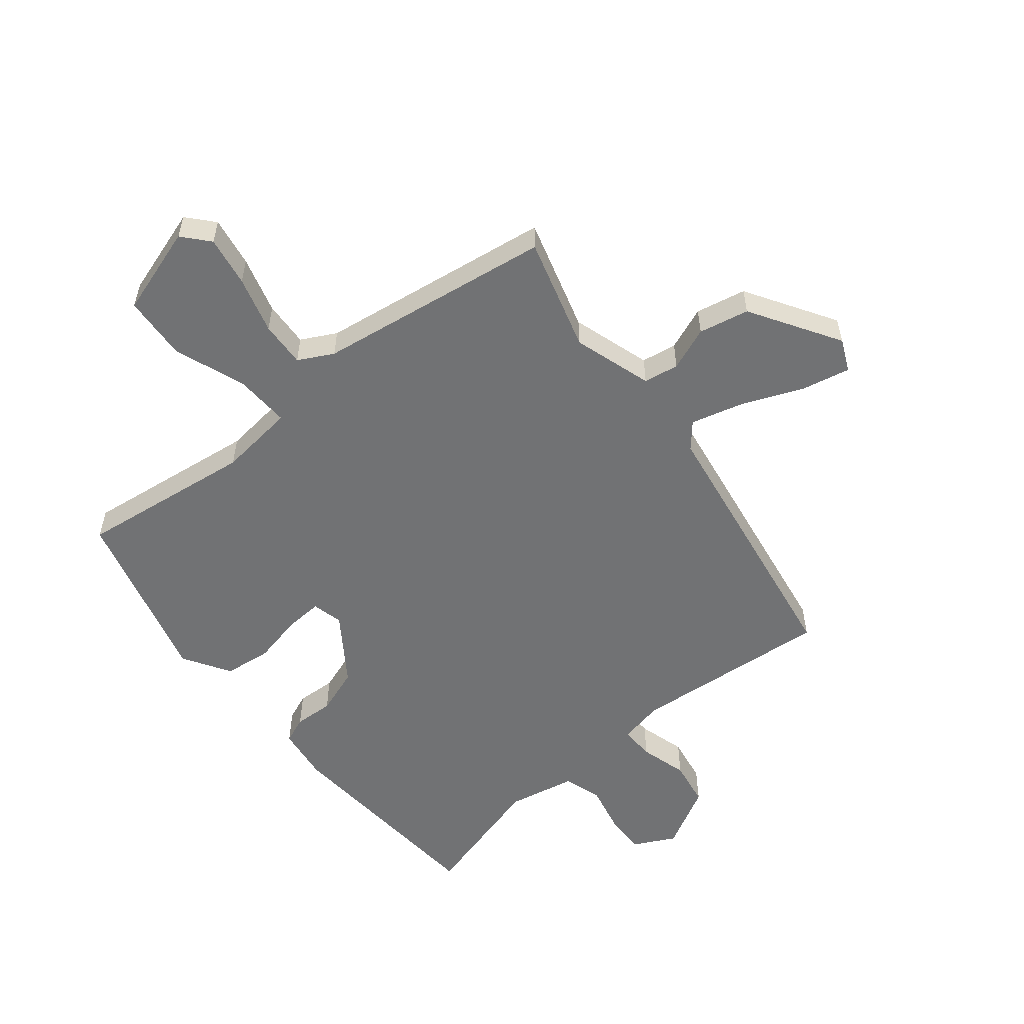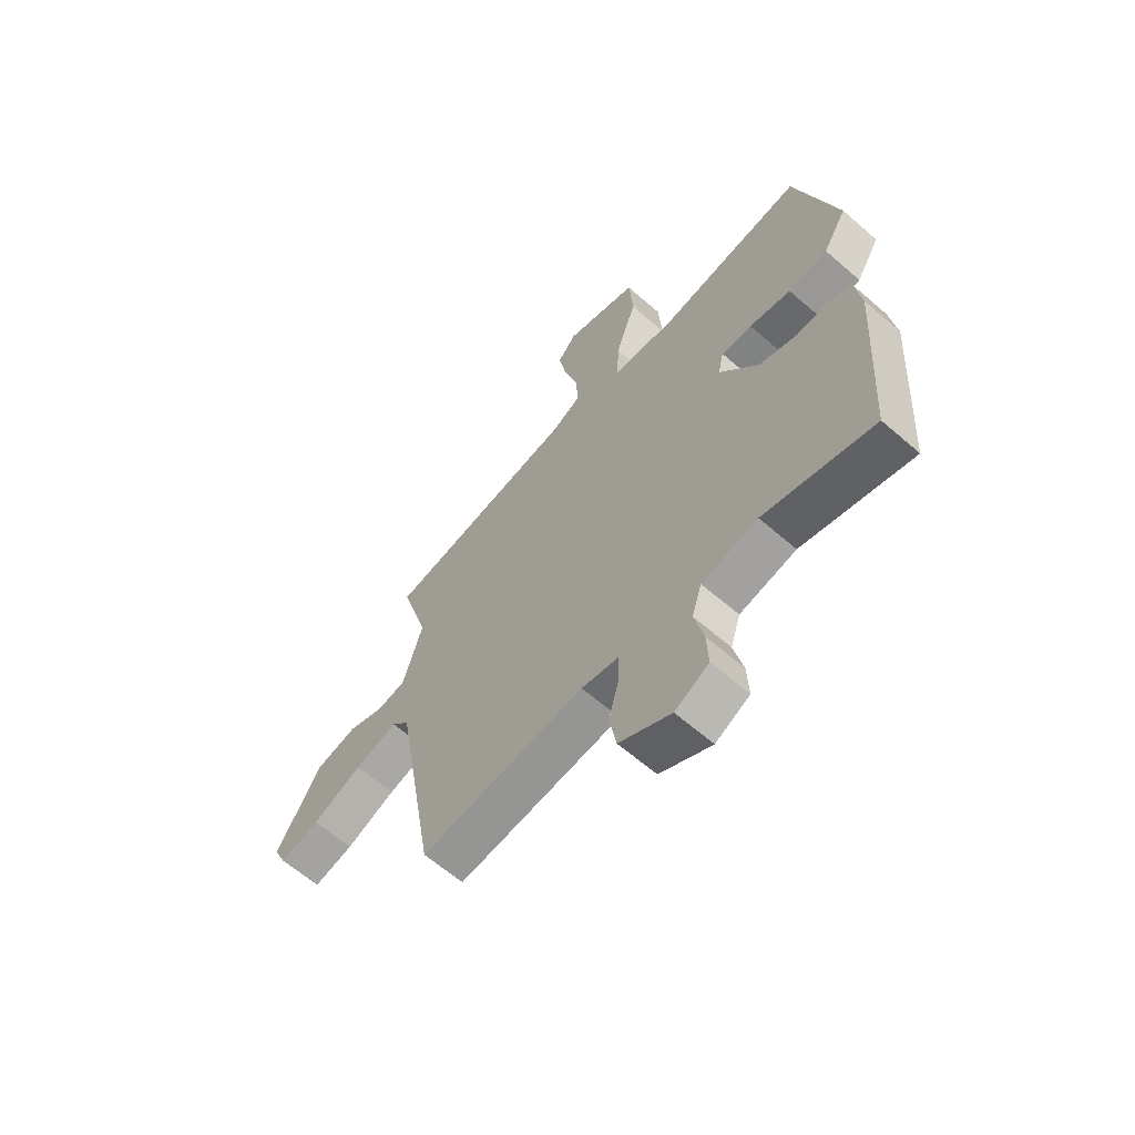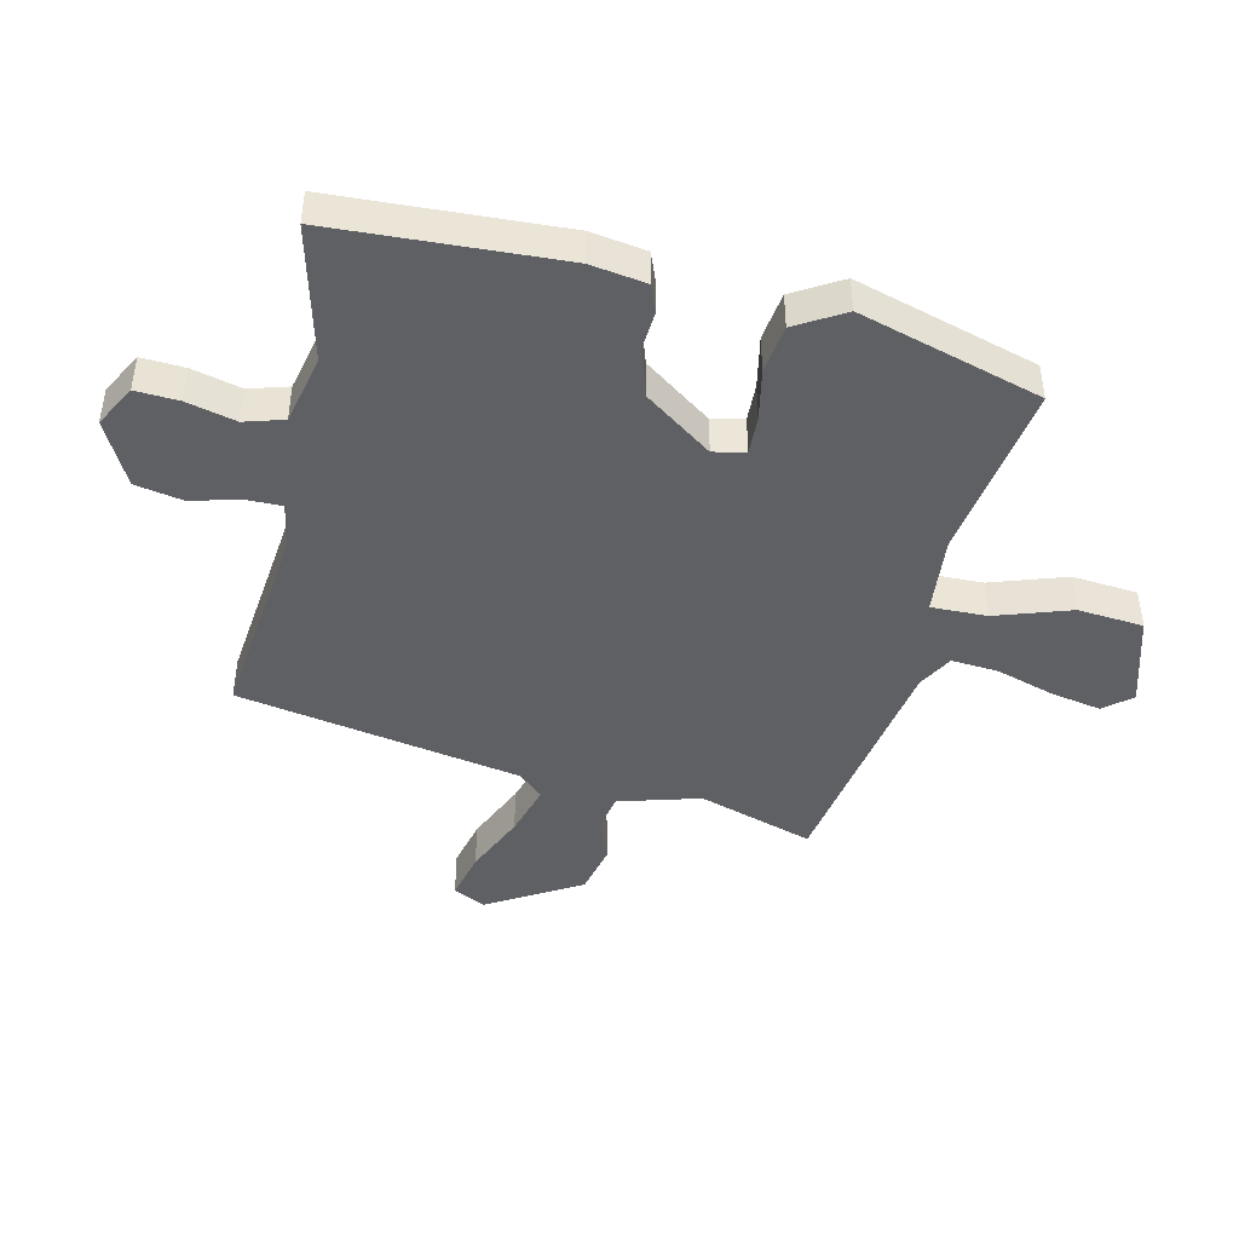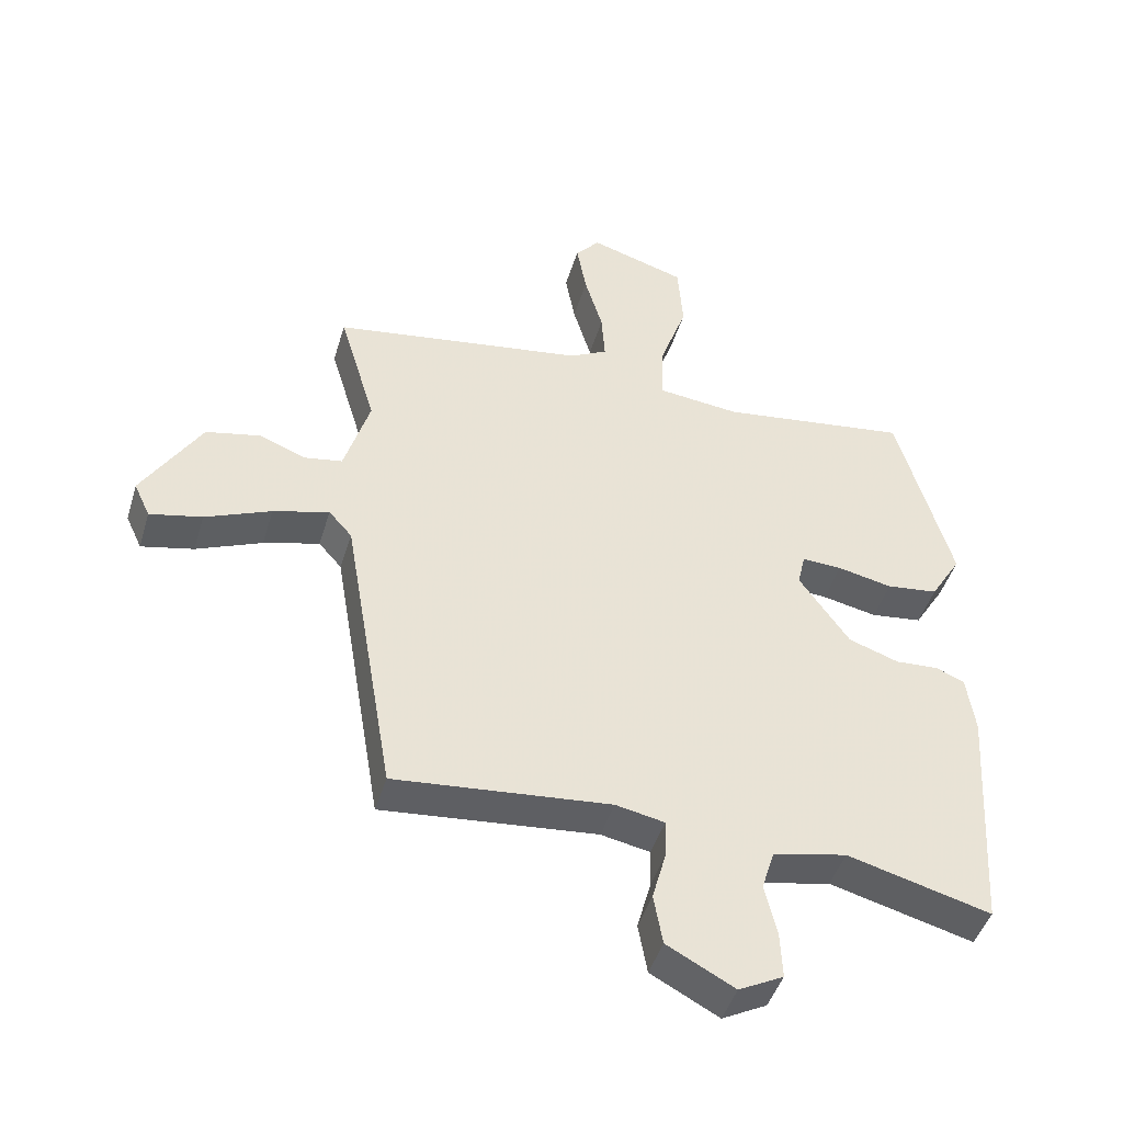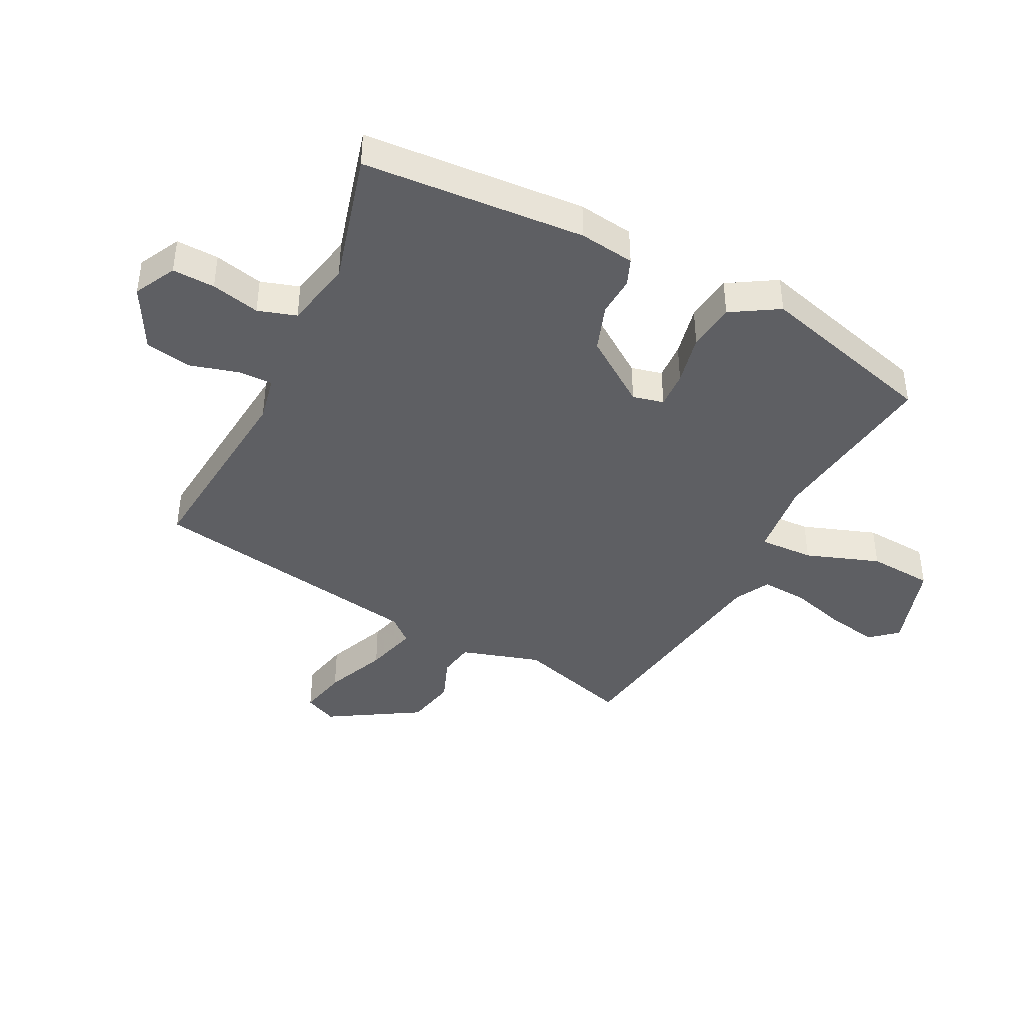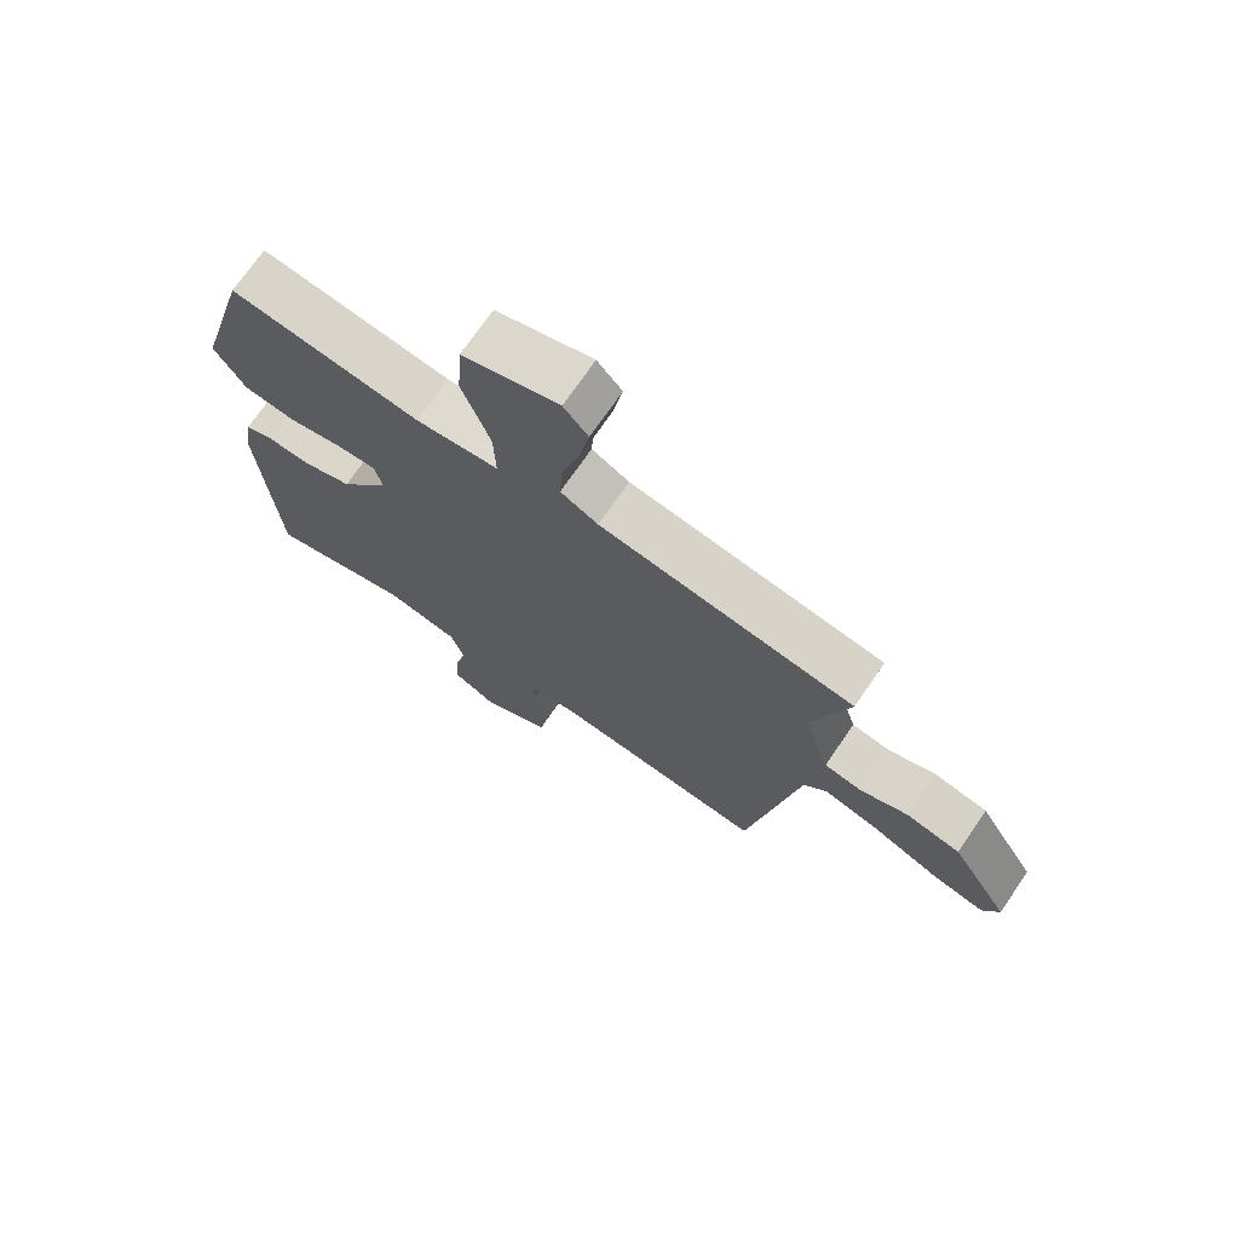
<metadata>
{"format":"obj","ext":"obj","renderer":"f3d","projection":"perspective","resolution":1024,"background":"white","views":[{"elev":-55.4,"azim":39.6,"up":"+Y"},{"elev":-62.9,"azim":-131.3,"up":"+Z"},{"elev":-44.5,"azim":-103.7,"up":"+Y"},{"elev":-45.4,"azim":163.5,"up":"+Z"},{"elev":-41.8,"azim":-116.6,"up":"+Y"},{"elev":72.1,"azim":34.5,"up":"+Z"}]}
</metadata>
<code>
v 0.536 0.07 0.45
v 0.479 0.07 0.26
v 0.519 0.07 0.127
v 0.578 0.07 0.117
v 0.651 0.07 0.145
v 0.735 0.07 0.127
v 0.826 0.07 -0.023
v 0.801 0.07 -0.077
v 0.72 0.07 -0.059
v 0.618 0.07 -0.016
v 0.531 0.07 0.008
v 0.495 0.07 -0.033
v 0.416 0.07 -0.498
v 0.082 0.07 -0.466
v 0.006 0.07 -0.481
v 0.007 0.07 -0.539
v 0.029 0.07 -0.619
v 0.015 0.07 -0.697
v -0.09 0.07 -0.753
v -0.159 0.07 -0.717
v -0.156 0.07 -0.646
v -0.137 0.07 -0.565
v -0.157 0.07 -0.501
v -0.271 0.07 -0.477
v -0.493 0.07 -0.536
v -0.517 0.07 -0.165
v -0.504 0.07 -0.073
v -0.459 0.07 -0.055
v -0.393 0.07 -0.059
v -0.315 0.07 -0.032
v -0.237 0.07 0.079
v -0.249 0.07 0.131
v -0.311 0.07 0.128
v -0.396 0.07 0.11
v -0.476 0.07 0.12
v -0.524 0.07 0.199
v -0.44 0.07 0.499
v -0.146 0.07 0.459
v -0.017 0.07 0.473
v -0.02 0.07 0.564
v -0.063 0.07 0.687
v -0.055 0.07 0.795
v 0.094 0.07 0.841
v 0.132 0.07 0.797
v 0.117 0.07 0.713
v 0.089 0.07 0.618
v 0.084 0.07 0.541
v 0.142 0.07 0.51
v 0.536 0 0.45
v 0.479 0 0.26
v 0.519 0 0.127
v 0.578 0 0.117
v 0.651 0 0.145
v 0.735 0 0.127
v 0.826 0 -0.023
v 0.801 0 -0.077
v 0.72 0 -0.059
v 0.618 0 -0.016
v 0.531 0 0.008
v 0.495 0 -0.033
v 0.416 0 -0.498
v 0.082 0 -0.466
v 0.006 0 -0.481
v 0.007 0 -0.539
v 0.029 0 -0.619
v 0.015 0 -0.697
v -0.09 0 -0.753
v -0.159 0 -0.717
v -0.156 0 -0.646
v -0.137 0 -0.565
v -0.157 0 -0.501
v -0.271 0 -0.477
v -0.493 0 -0.536
v -0.517 0 -0.165
v -0.504 0 -0.073
v -0.459 0 -0.055
v -0.393 0 -0.059
v -0.315 0 -0.032
v -0.237 0 0.079
v -0.249 0 0.131
v -0.311 0 0.128
v -0.396 0 0.11
v -0.476 0 0.12
v -0.524 0 0.199
v -0.44 0 0.499
v -0.146 0 0.459
v -0.017 0 0.473
v -0.02 0 0.564
v -0.063 0 0.687
v -0.055 0 0.795
v 0.094 0 0.841
v 0.132 0 0.797
v 0.117 0 0.713
v 0.089 0 0.618
v 0.084 0 0.541
v 0.142 0 0.51
f 44 45 46
f 43 44 46
f 42 43 46
f 41 42 46
f 40 41 46
f 39 40 46 47
f 36 37 38
f 35 36 38
f 34 35 38
f 33 34 38
f 32 33 38 39
f 39 47 48
f 32 39 48
f 31 32 48
f 27 28 29
f 26 27 29
f 25 26 29
f 24 25 29
f 23 24 29 30
f 20 21 22
f 19 20 22
f 18 19 22
f 17 18 22
f 16 17 22
f 15 16 22 23
f 48 1 2
f 31 48 2
f 30 31 2
f 23 30 2
f 15 23 2
f 14 15 2
f 8 9 10
f 7 8 10
f 6 7 10
f 5 6 10
f 4 5 10
f 3 4 10 11
f 14 2 3
f 13 14 3
f 12 13 3
f 3 11 12
f 94 93 92
f 94 92 91
f 94 91 90
f 94 90 89
f 94 89 88
f 95 94 88 87
f 86 85 84
f 86 84 83
f 86 83 82
f 86 82 81
f 87 86 81 80
f 96 95 87
f 96 87 80
f 96 80 79
f 77 76 75
f 77 75 74
f 77 74 73
f 77 73 72
f 78 77 72 71
f 70 69 68
f 70 68 67
f 70 67 66
f 70 66 65
f 70 65 64
f 71 70 64 63
f 50 49 96
f 50 96 79
f 50 79 78
f 50 78 71
f 50 71 63
f 50 63 62
f 58 57 56
f 58 56 55
f 58 55 54
f 58 54 53
f 58 53 52
f 59 58 52 51
f 51 50 62
f 51 62 61
f 51 61 60
f 60 59 51
f 1 49 50 2
f 2 50 51 3
f 3 51 52 4
f 4 52 53 5
f 5 53 54 6
f 6 54 55 7
f 7 55 56 8
f 8 56 57 9
f 9 57 58 10
f 10 58 59 11
f 11 59 60 12
f 12 60 61 13
f 13 61 62 14
f 14 62 63 15
f 15 63 64 16
f 16 64 65 17
f 17 65 66 18
f 18 66 67 19
f 19 67 68 20
f 20 68 69 21
f 21 69 70 22
f 22 70 71 23
f 23 71 72 24
f 24 72 73 25
f 25 73 74 26
f 26 74 75 27
f 27 75 76 28
f 28 76 77 29
f 29 77 78 30
f 30 78 79 31
f 31 79 80 32
f 32 80 81 33
f 33 81 82 34
f 34 82 83 35
f 35 83 84 36
f 36 84 85 37
f 37 85 86 38
f 38 86 87 39
f 39 87 88 40
f 40 88 89 41
f 41 89 90 42
f 42 90 91 43
f 43 91 92 44
f 44 92 93 45
f 45 93 94 46
f 46 94 95 47
f 47 95 96 48
f 48 96 49 1

</code>
